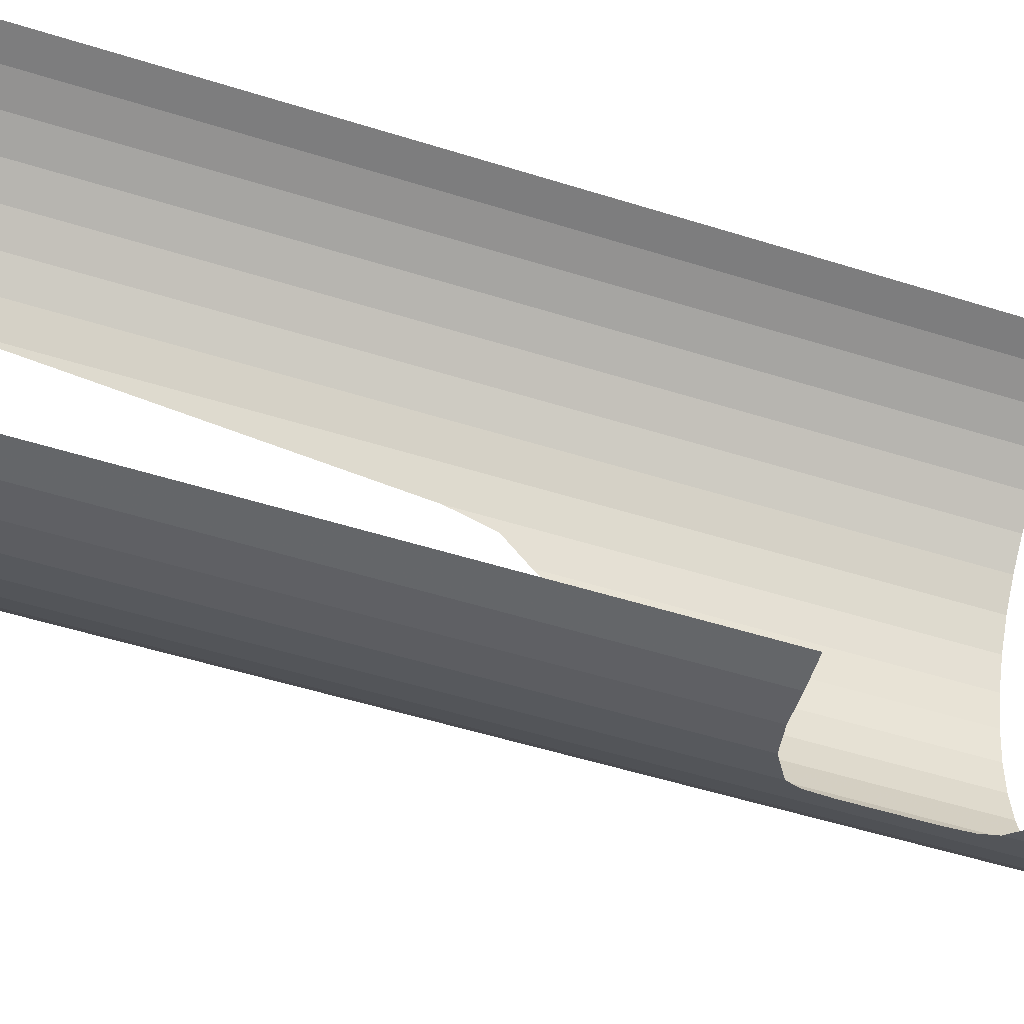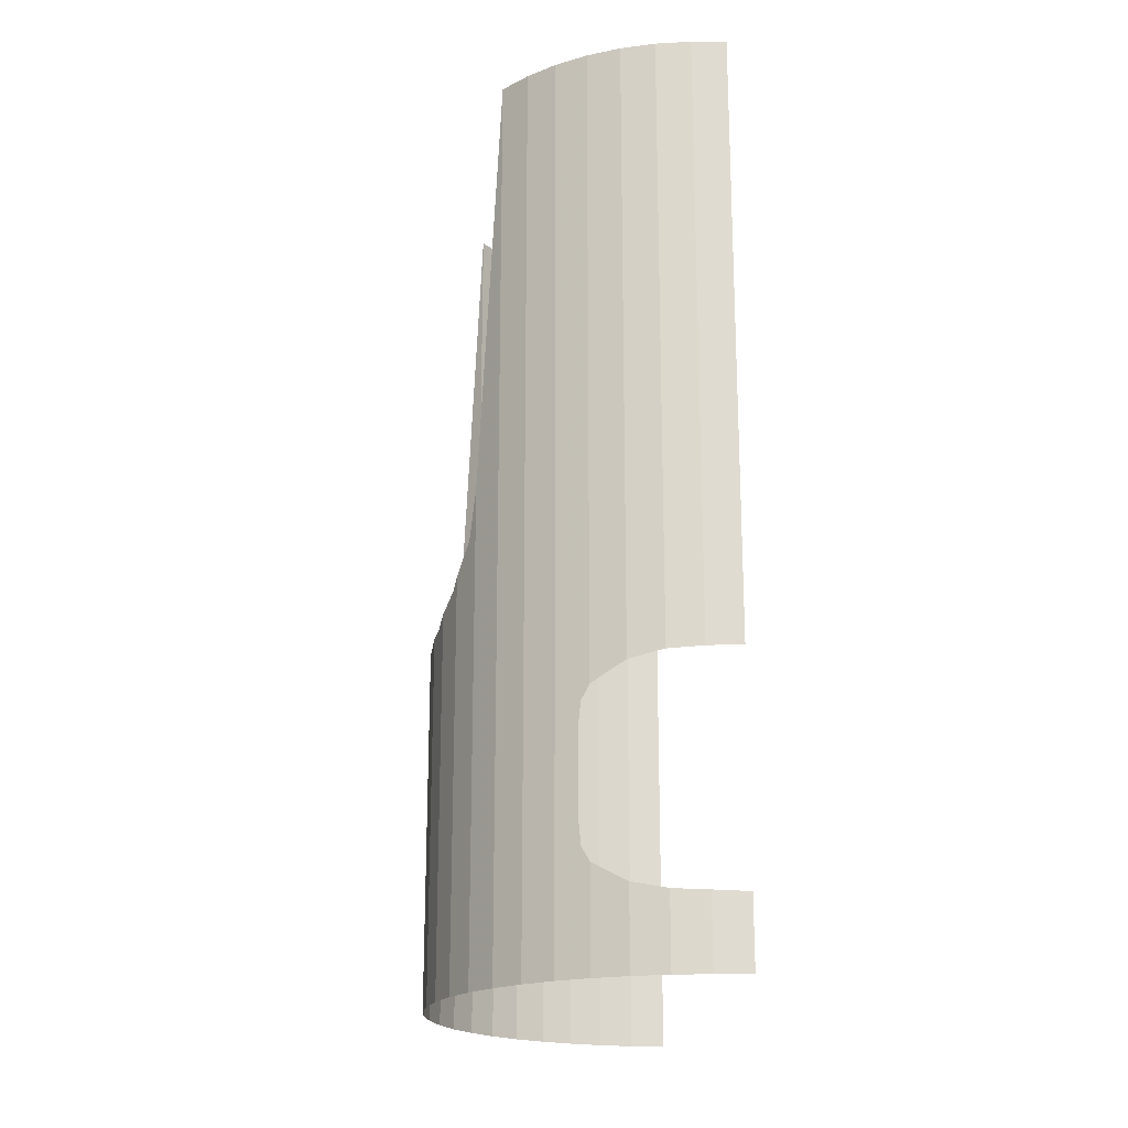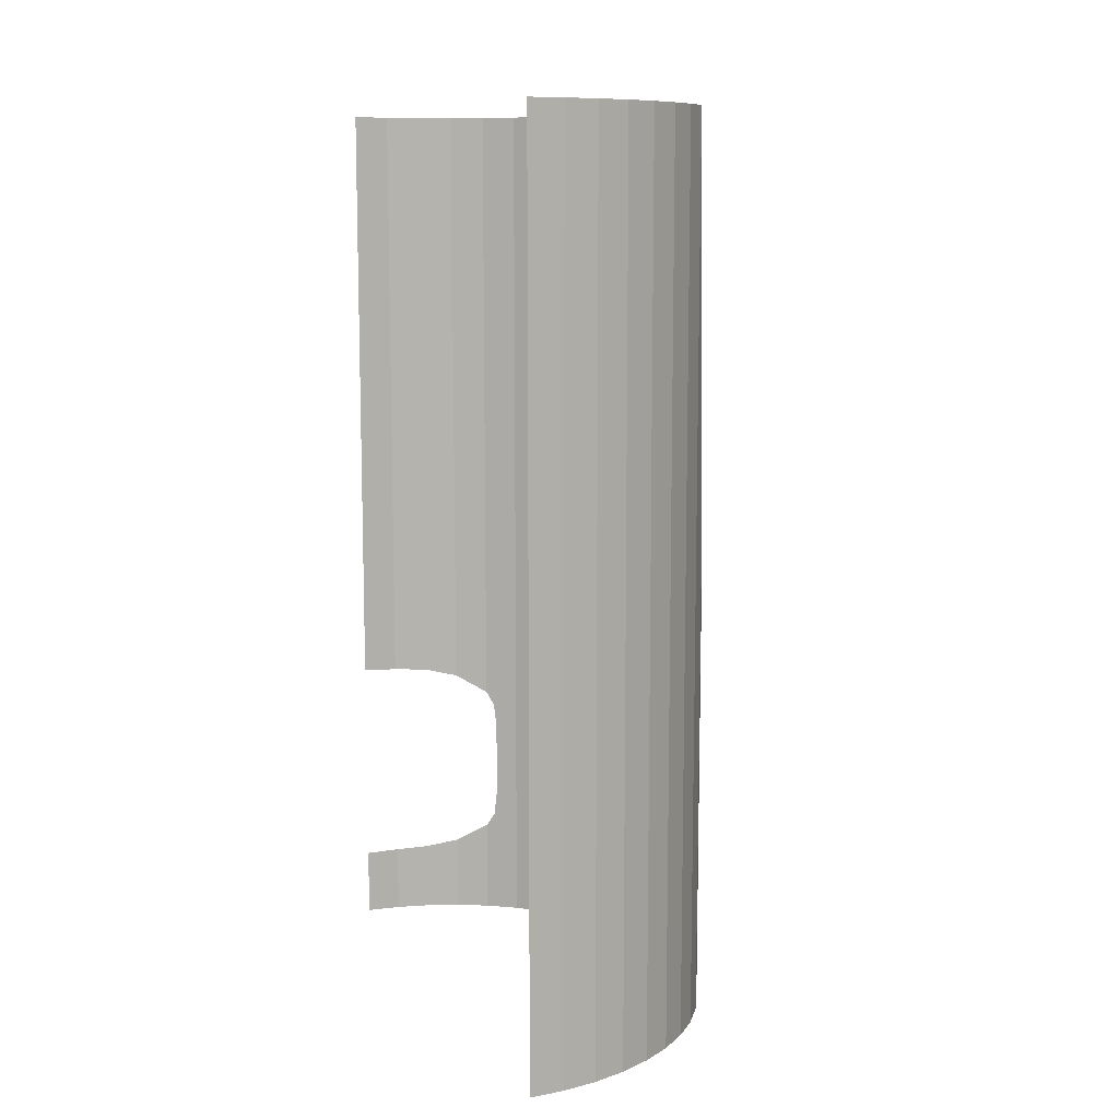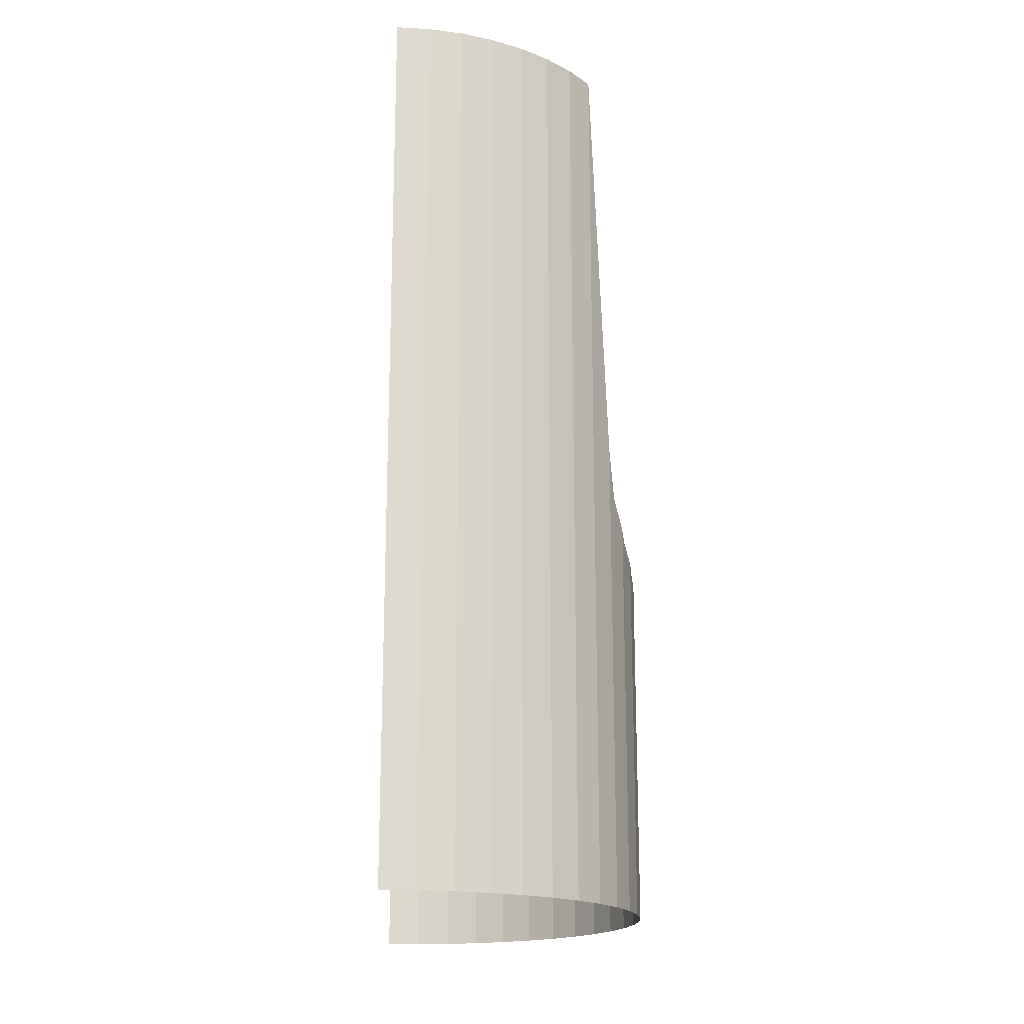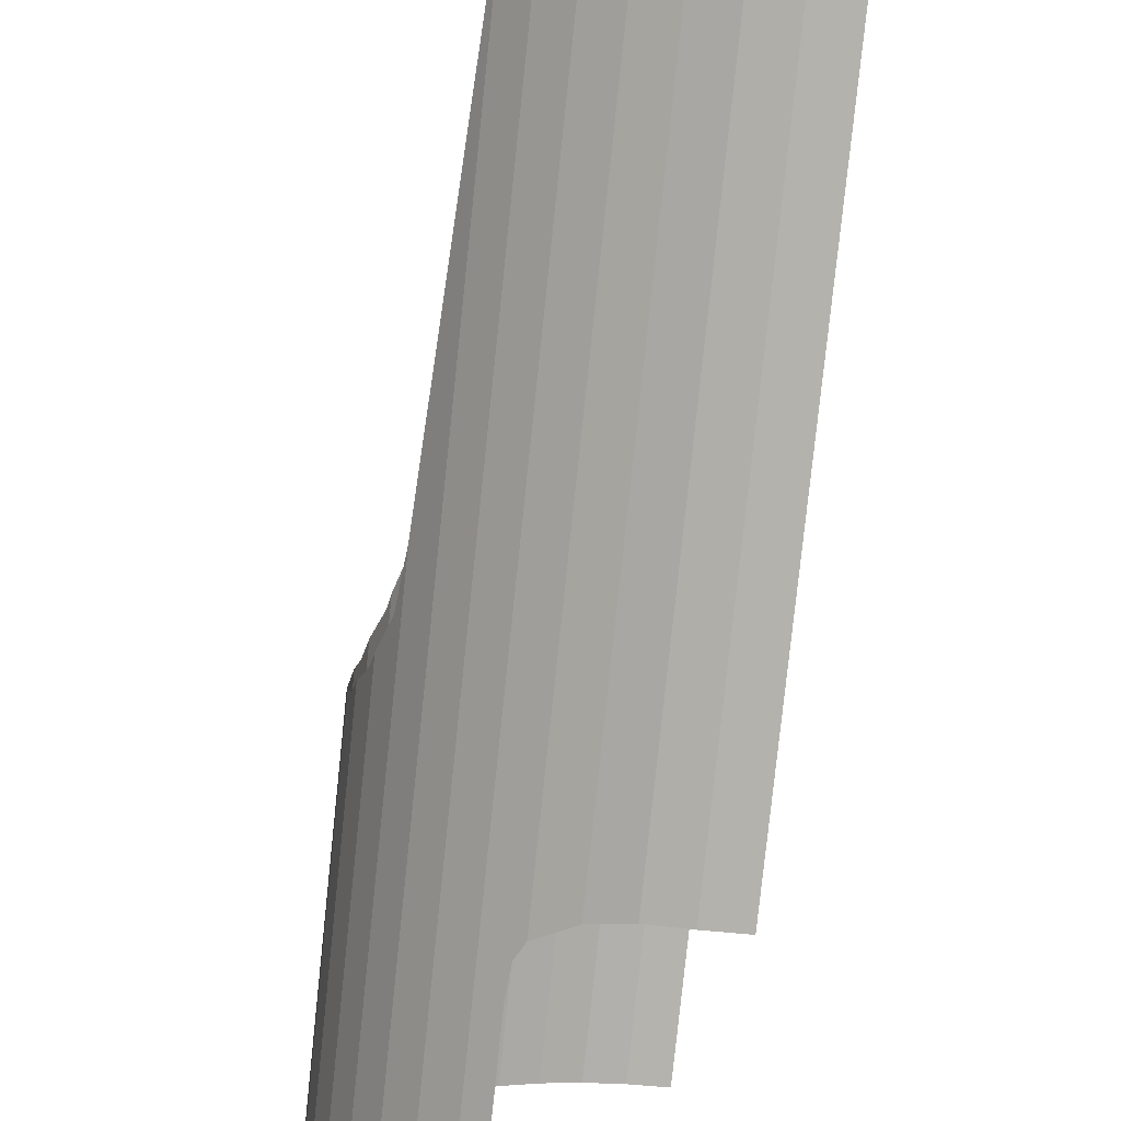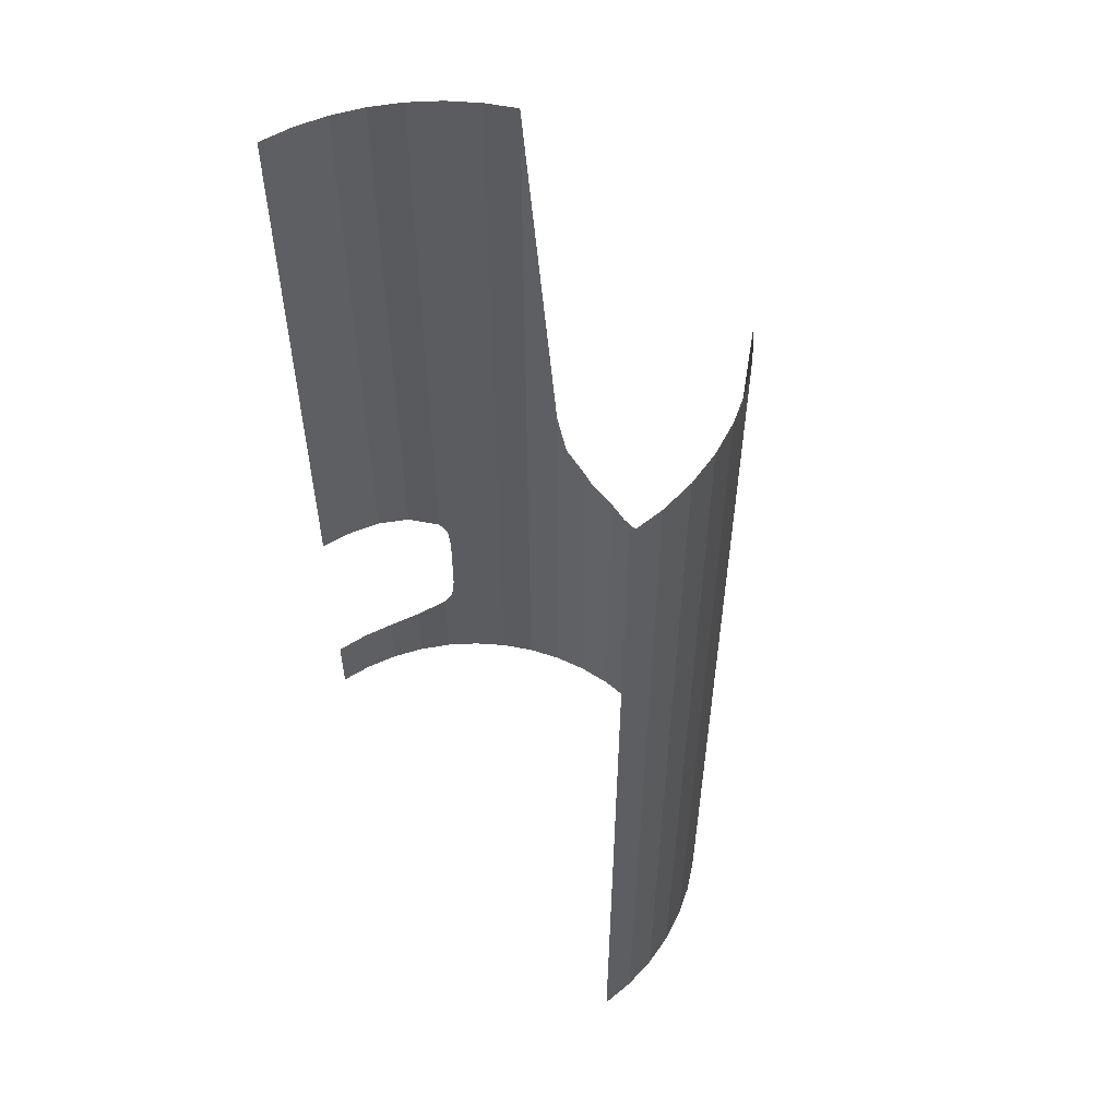
<metadata>
{"format":"obj","ext":"obj","renderer":"f3d","projection":"perspective","resolution":1024,"background":"white","views":[{"elev":-55.4,"azim":-108.1,"up":"+Z"},{"elev":-19.6,"azim":174.4,"up":"+Y"},{"elev":10.3,"azim":-21.3,"up":"+Y"},{"elev":-18.3,"azim":-2.5,"up":"+Y"},{"elev":-79.9,"azim":174.0,"up":"+Z"},{"elev":54.9,"azim":-36.9,"up":"+Y"}]}
</metadata>
<code>
v 0.137 -0.175 -1.041
v 0 -0.175 -1.05
v 0 0.09749 -1.05
v 0.137 0.1023 -1.041
v 0.2717 -0.175 -1.014
v 0.137 -0.175 -1.041
v 0.137 0.1023 -1.041
v 0.2717 0.1097 -1.014
v 0.4018 -0.175 -0.9701
v 0.2717 -0.175 -1.014
v 0.2717 0.1097 -1.014
v 0.4018 0.1384 -0.9701
v 0.4018 -0.175 -0.9701
v 0.4018 0.1384 -0.9701
v 0.525 0.2129 -0.9093
v 0.525 -0.175 -0.9093
v 0.5542 0.2697 -0.8898
v 0.6392 -0.175 -0.8331
v 0.525 -0.175 -0.9093
v 0.525 0.2129 -0.9093
v 0.6392 -0.175 -0.8331
v 0.5542 0.2697 -0.8898
v 0.5636 0.3743 -0.8835
v 0.6392 -0.175 -0.8331
v 0.5636 0.3743 -0.8835
v 0.5636 0.6757 -0.8835
v 0.525 3.375 -0.9093
v 0.6392 3.375 -0.8331
v 0.5542 0.7803 -0.8898
v 0.525 0.8377 -0.9093
v 0.4018 0.9117 -0.9701
v 0.4018 3.375 -0.9701
v 0.525 3.375 -0.9093
v 0.525 0.8377 -0.9093
v 0.2717 3.375 -1.014
v 0.4018 3.375 -0.9701
v 0.4018 0.9117 -0.9701
v 0.2717 0.9403 -1.014
v 0.137 0.9477 -1.041
v 0.137 3.375 -1.041
v 0.2717 3.375 -1.014
v 0.2717 0.9403 -1.014
v 0.137 0.9477 -1.041
v 0 0.9525 -1.05
v 0 3.375 -1.05
v 0.137 3.375 -1.041
v 0.7425 -0.175 -0.7425
v 0.6392 -0.175 -0.8331
v 0.6392 3.375 -0.8331
v 0.7425 3.375 -0.7425
v 0.5636 0.6757 -0.8835
v 0.5542 0.7803 -0.8898
v 0.6392 3.375 -0.8331
v 0.5636 0.6757 -0.8835
v 0.6392 3.375 -0.8331
v 0.6392 -0.175 -0.8331
v 1.041 -0.175 -0.137
v 1.041 1.226 -0.137
v 1.05 1.2 0
v 1.05 -0.175 0
v 1.041 -0.175 -0.137
v 1.014 -0.175 -0.2717
v 1.014 1.283 -0.2717
v 1.028 1.238 -0.2009
v 1.028 1.238 -0.2009
v 1.041 1.226 -0.137
v 1.041 -0.175 -0.137
v 0.9701 1.39 -0.4018
v 0.9805 1.346 -0.3712
v 1.014 -0.175 -0.2717
v 0.9701 -0.175 -0.4018
v 0.9805 1.346 -0.3712
v 1.014 1.283 -0.2717
v 1.014 -0.175 -0.2717
v 0.9701 -0.175 -0.4018
v 0.9093 -0.175 -0.525
v 0.9093 1.7 -0.525
v 0.929 1.509 -0.485
v 0.929 1.509 -0.485
v 0.9701 1.39 -0.4018
v 0.9701 -0.175 -0.4018
v 0.9093 -0.175 -0.525
v 0.8331 -0.175 -0.6392
v 0.8331 3.375 -0.6392
v 0.9093 1.7 -0.525
v 0.7425 -0.175 -0.7425
v 0.7425 3.375 -0.7425
v 0.8331 3.375 -0.6392
v 0.8331 -0.175 -0.6392
v 1.05 1.2 0
v 1.041 1.226 0.137
v 1.041 -0.175 0.137
v 1.05 -0.175 0
v 1.014 1.283 0.2717
v 1.014 -0.175 0.2717
v 1.041 -0.175 0.137
v 1.028 1.238 0.2009
v 1.041 1.226 0.137
v 1.028 1.238 0.2009
v 1.041 -0.175 0.137
v 1.014 -0.175 0.2717
v 0.9805 1.346 0.3712
v 0.9701 1.39 0.4018
v 0.9701 -0.175 0.4018
v 1.014 1.283 0.2717
v 0.9805 1.346 0.3712
v 1.014 -0.175 0.2717
v 0.9093 1.7 0.525
v 0.9093 -0.175 0.525
v 0.9701 -0.175 0.4018
v 0.929 1.509 0.485
v 0.9701 1.39 0.4018
v 0.929 1.509 0.485
v 0.9701 -0.175 0.4018
v 0.8331 3.375 0.6392
v 0.8331 -0.175 0.6392
v 0.9093 -0.175 0.525
v 0.9093 1.7 0.525
v 0.8331 3.375 0.6392
v 0.7425 3.375 0.7425
v 0.7425 -0.175 0.7425
v 0.8331 -0.175 0.6392
v 0.137 -0.175 1.041
v 0.137 3.375 1.041
v 0 3.375 1.05
v 0 -0.175 1.05
v 0.2717 -0.175 1.014
v 0.2717 3.375 1.014
v 0.137 3.375 1.041
v 0.137 -0.175 1.041
v 0.4018 -0.175 0.9701
v 0.4018 3.375 0.9701
v 0.2717 3.375 1.014
v 0.2717 -0.175 1.014
v 0.525 -0.175 0.9093
v 0.525 3.375 0.9093
v 0.4018 3.375 0.9701
v 0.4018 -0.175 0.9701
v 0.6392 -0.175 0.8331
v 0.6392 3.375 0.8331
v 0.525 3.375 0.9093
v 0.525 -0.175 0.9093
v 0.7425 -0.175 0.7425
v 0.7425 3.375 0.7425
v 0.6392 3.375 0.8331
v 0.6392 -0.175 0.8331
g mesh7023836
f 1 2 3
f 3 4 1
f 5 6 7
f 7 8 5
f 9 10 11
f 11 12 9
f 13 14 15
f 15 16 13
f 17 18 19
f 19 20 17
f 21 22 23
f 24 25 26
f 27 28 29
f 29 30 27
f 31 32 33
f 33 34 31
f 35 36 37
f 37 38 35
f 39 40 41
f 41 42 39
f 43 44 45
f 45 46 43
f 47 48 49
f 49 50 47
f 51 52 53
f 54 55 56
g mesh7023837
f 57 58 59
f 59 60 57
f 61 62 63
f 63 64 61
f 65 66 67
f 68 69 70
f 70 71 68
f 72 73 74
f 75 76 77
f 77 78 75
f 79 80 81
f 82 83 84
f 84 85 82
f 86 87 88
f 88 89 86
g mesh7023838
f 90 91 92
f 92 93 90
f 94 95 96
f 96 97 94
f 98 99 100
f 101 102 103
f 103 104 101
f 105 106 107
f 108 109 110
f 110 111 108
f 112 113 114
f 115 116 117
f 117 118 115
f 119 120 121
f 121 122 119
g mesh7023840
f 123 124 125
f 125 126 123
f 127 128 129
f 129 130 127
f 131 132 133
f 133 134 131
f 135 136 137
f 137 138 135
f 139 140 141
f 141 142 139
f 143 144 145
f 145 146 143

</code>
